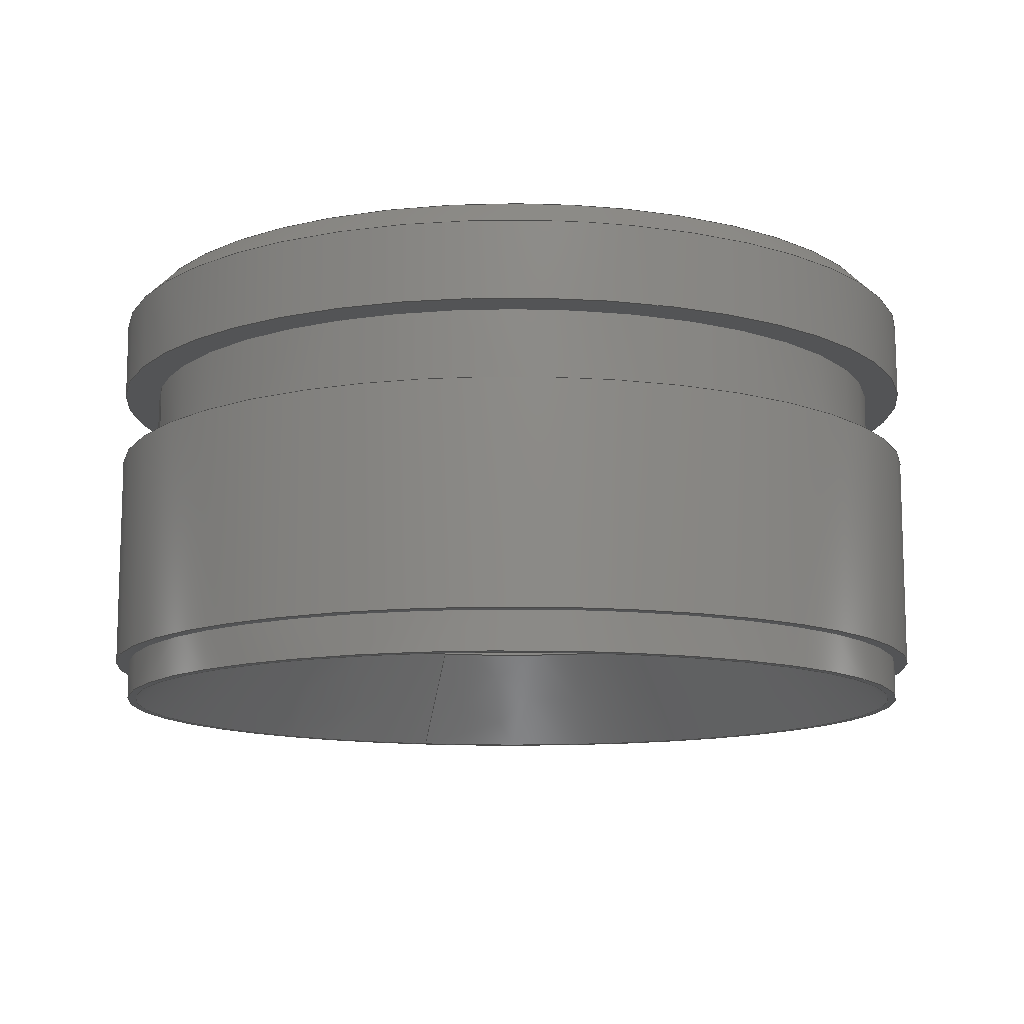
<metadata>
{"format":"iges","ext":"igs","renderer":"f3d","projection":"perspective","resolution":1024,"background":"white","views":[{"elev":-11.9,"azim":-105.6,"up":"+Y"}]}
</metadata>
<code>

,,,8HA4D-5335,22HAutodesk Inventor 2014,7Hunknown,32,38,7,99,15,,1,2,2H
MM,1,0.08,15H2.017e+07,0.01,1e+04,7Hmgarcia,,11,0,;
     406       1                       1                        00000000
     406                       1       3                               0
     186       2                                                00000000
     186            -169       1       0                               0
     514       3                                                00010000
     514                       2       1                               0
     510       5                                                00010000
     510            -169       1       1                               0
     510       6                                                00010000
     510            -169       1       1                               0
     510       7                                                00010000
     510            -169       1       1                               0
     510       8                                                00010000
     510            -169       1       1                               0
     510       9                                                00010000
     510            -169       1       1                               0
     510      10                                                00010000
     510            -169       1       1                               0
     510      11                                                00010000
     510            -169       1       1                               0
     510      12                                                00010000
     510            -169       1       1                               0
     510      13                                                00010000
     510            -169       1       1                               0
     510      14                                                00010000
     510            -169       1       1                               0
     510      15                                                00010000
     510            -169       1       1                               0
     510      16                                                00010000
     510            -169       1       1                               0
     510      17                                                00010000
     510            -169       1       1                               0
     508      18                                                00010000
     508                       1       1                               0
     508      19                                                00010000
     508                       1       1                               0
     508      20                                                00010000
     508                       2       1                               0
     508      22                                                00010000
     508                       1       1                               0
     508      23                                                00010000
     508                       1       1                               0
     508      24                                                00010000
     508                       2       1                               0
     508      26                                                00010000
     508                       1       1                               0
     508      27                                                00010000
     508                       1       1                               0
     508      28                                                00010000
     508                       2       1                               0
     508      30                                                00010000
     508                       1       1                               0
     508      31                                                00010000
     508                       1       1                               0
     508      32                                                00010000
     508                       2       1                               0
     508      34                                                00010000
     508                       2       1                               0
     508      36                                                00010000
     508                       1       1                               0
     508      37                                                00010000
     508                       1       1                               0
     508      38                                                00010000
     508                       2       1                               0
     508      40                                                00010000
     508                       2       1                               0
     508      42                                                00010000
     508                       2       1                               0
     126      44                                                00010000
     126       0               7       0                               0
     126      51                                                00010000
     126       0               8       0                               0
     126      59                                                00010000
     126       0               8       0                               0
     126      67                                                00010000
     126       0               5       0                               0
     126      72                                                00010000
     126       0               7       0                               0
     126      79                                                00010000
     126       0               3       0                               0
     126      82                                                00010000
     126       0               8       0                               0
     126      90                                                00010000
     126       0               5       0                               0
     126      95                                                00010000
     126       0              10       0                               0
     126     105                                                00010000
     126       0               6       0                               0
     126     111                                                00010000
     126       0               8       0                               0
     126     119                                                00010000
     126       0               3       0                               0
     126     122                                                00010000
     126       0               7       0                               0
     126     129                                                00010000
     126       0               9       0                               0
     126     138                                                00010000
     126       0               7       0                               0
     126     145                                                00010000
     126       0               9       0                               0
     126     154                                                00010000
     126       0               5       0                               0
     126     159                                                00010000
     126       0               7       0                               0
     126     166                                                00010000
     126       0               4       0                               0
     126     170                                                00010000
     126       0               6       0                               0
     126     176                                                00010000
     126       0               8       0                               0
     126     184                                                00010000
     126       0               3       0                               0
     126     187                                                00010000
     126       0               6       0                               0
     126     193                                                00010000
     126       0               8       0                               0
     126     201                                                00010000
     126       0               3       0                               0
     126     204                                                00010000
     126       0               6       0                               0
     126     210                                                00010000
     126       0               8       0                               0
     126     218                                                00010000
     126       0               3       0                               0
     126     221                                                00010000
     126       0               6       0                               0
     126     227                                                00010000
     126       0               8       0                               0
     126     235                                                00010000
     126       0               3       0                               0
     126     238                                                00010000
     126       0               6       0                               0
     126     244                                                00010000
     126       0               8       0                               0
     126     252                                                00010000
     126       0               4       0                               0
     128     256                                                00010000
     128       0    -169       4       0                               0
     128     260                                                00010000
     128       0    -169      14       0                               0
     128     274                                                00010000
     128       0    -169       4       0                               0
     128     278                                                00010000
     128       0    -169      14       0                               0
     128     292                                                00010000
     128       0    -169       6       0                               0
     128     298                                                00010000
     128       0    -169      18       0                               0
     128     316                                                00010000
     128       0    -169       4       0                               0
     128     320                                                00010000
     128       0    -169      14       0                               0
     128     334                                                00010000
     128       0    -169      14       0                               0
     128     348                                                00010000
     128       0    -169       4       0                               0
     128     352                                                00010000
     128       0    -169      14       0                               0
     128     366                                                00010000
     128       0    -169      15       0                               0
     128     381                                                00010000
     128       0    -169      18       0                               0
     502     399                                                00010000
     502                       8       1                               0
     504     407                                                00010001
     504                      10       1                               0
     406     417                                                00000000
     406                       1      15                               0
     314     418                                                00000200
     314                       1       0                               0
406,2,0,8HA4D-5335;                                                    1
186,5,1,0,0,1,167;                                                     3
514,13,7,1,9,1,11,1,13,1,15,1,17,1,19,1,21,1,23,1,25,1,27,1,29,        5
1,31,1;                                                                5
510,137,2,1,35,33;                                                     7
510,139,1,1,37;                                                        9
510,141,2,1,39,41;                                                    11
510,143,1,1,43;                                                       13
510,145,2,1,45,47;                                                    15
510,147,1,1,49;                                                       17
510,149,2,1,51,53;                                                    19
510,151,1,1,55;                                                       21
510,153,1,1,57;                                                       23
510,155,2,1,59,61;                                                    25
510,157,1,1,63;                                                       27
510,159,1,1,65;                                                       29
510,161,1,1,67;                                                       31
508,2,0,165,1,1,0,0,165,2,1,0;                                        33
508,2,0,165,3,0,0,0,165,4,0,0;                                        35
508,6,0,165,5,1,0,0,165,6,1,0,0,165,1,0,0,0,165,2,0,0,0,165,6,0,      37
0,0,165,7,1,0;                                                        37
508,2,0,165,8,0,0,0,165,9,0,0;                                        39
508,2,0,165,5,0,0,0,165,7,0,0;                                        41
508,6,0,165,10,0,0,0,165,11,0,0,0,165,12,1,0,0,165,9,1,0,0,165,       43
8,1,0,0,165,12,0,0;                                                   43
508,2,0,165,13,0,0,0,165,14,0,0;                                      45
508,2,0,165,15,1,0,0,165,16,1,0;                                      47
508,6,0,165,17,0,0,0,165,18,0,0,0,165,19,1,0,0,165,14,1,0,0,165,      49
13,1,0,0,165,19,0,0;                                                  49
508,2,0,165,20,0,0,0,165,21,0,0;                                      51
508,2,0,165,17,1,0,0,165,18,1,0;                                      53
508,6,0,165,3,1,0,0,165,22,1,0,0,165,21,1,0,0,165,20,1,0,0,165,       55
22,0,0,0,165,4,1,0;                                                   55
508,6,0,165,23,0,0,0,165,24,0,0,0,165,25,1,0,0,165,11,1,0,0,165,      57
10,1,0,0,165,25,0,0;                                                  57
508,2,0,165,23,1,0,0,165,24,1,0;                                      59
508,2,0,165,26,0,0,0,165,27,0,0;                                      61
508,6,0,165,26,1,0,0,165,28,1,0,0,165,29,0,0,0,165,30,0,0,0,165,      63
28,0,0,0,165,27,1,0;                                                  63
508,6,0,165,29,1,0,0,165,31,1,0,0,165,32,0,0,0,165,33,0,0,0,165,      65
31,0,0,0,165,30,1,0;                                                  65
508,6,0,165,32,1,0,0,165,34,1,0,0,165,15,0,0,0,165,16,0,0,0,165,      67
34,0,0,0,165,33,1,0;                                                  67
126,4,2,0,0,0,0,1.571,1.571,1.571,      69
3.142,3.142,4.712,                   69
4.712,4.712,1,0.7071,1,            69
0.7071,1,9.414D-016,10,15.38,-15.38,        69
10,15.38,-15.38,10,1.883D-015,-15.38,10,             69
-15.38,-2.824D-015,10,-15.38,1.571,           69
4.712,0,0,0;                                            69
126,4,2,0,0,0,0,4.712,4.712,                    71
4.712,6.283,6.283,                   71
7.854,7.854,7.854,1,                71
0.7071,1,0.7071,1,                            71
-2.824D-015,10,-15.38,15.38,10,-15.38,15.38,         71
10,-3.766D-015,15.38,10,15.38,                         71
4.707D-015,10,15.38,4.712,                    71
7.854,0,0,0;                                            71
126,6,2,0,0,0,0,-1.571,-1.571,                    73
-1.571,0,0,1.571,1.571,               73
3.142,3.142,3.142,1,                73
0.7071,1,0.7071,1,0.7071,1,       73
-1.027D-015,10,16.77,-16.77,10,16.77,-16.77,         73
10,0,-16.77,10,-16.77,-1.027D-015,10,-16.77,        73
16.77,10,-16.77,16.77,10,-2.054D-015,                 73
-1.571,3.142,0,0,0;                           73
126,2,2,0,0,0,0,3.142,3.142,                    75
3.142,4.712,4.712,                   75
4.712,1,0.7071,1,16.77,10,                  75
-2.054D-015,16.77,10,16.77,3.082D-015,       75
10,16.77,3.142,4.712,0,0,0;                75
126,4,2,0,0,0,0,1.571,1.571,1.571,      77
3.142,3.142,4.712,                   77
4.712,4.712,1,0.7071,1,            77
0.7071,1,9.414D-016,13,15.38,-15.38,        77
13,15.38,-15.38,13,1.883D-015,-15.38,13,             77
-15.38,-2.824D-015,13,-15.38,1.571,           77
4.712,0,0,0;                                            77
126,1,1,0,0,1,0,-0.09756,-0.09756,              79
0.09756,0.09756,1,1,0,13,-15.38,0,10,      79
-15.38,-0.09756,0.09756,0,0,0;               79
126,4,2,0,0,0,0,4.712,4.712,                    81
4.712,6.283,6.283,                   81
7.854,7.854,7.854,1,                81
0.7071,1,0.7071,1,                            81
-2.824D-015,13,-15.38,15.38,13,-15.38,15.38,         81
13,-3.766D-015,15.38,13,15.38,                         81
4.707D-015,13,15.38,4.712,                    81
7.854,0,0,0;                                            81
126,2,2,0,0,0,0,1.571,1.571,1.571,      83
3.142,3.142,3.142,1,                83
0.7071,1,-1.027D-015,13,16.77,16.77,        83
13,16.77,16.77,13,2.054D-015,1.571,          83
3.142,0,0,0;                                            83
126,6,2,0,0,0,0,3.142,3.142,                    85
3.142,4.712,4.712,                   85
6.283,6.283,7.854,                   85
7.854,7.854,1,0.7071,1,            85
0.7071,1,0.7071,1,16.77,13,                 85
2.054D-015,16.77,13,-16.77,3.082D-015,       85
13,-16.77,-16.77,13,-16.77,-16.77,13,                          85
-4.109D-015,-16.77,13,16.77,                            85
-5.136D-015,13,16.77,3.142,                   85
7.854,0,0,0;                                            85
126,4,2,0,0,0,0,0,0,0,1.571,1.571,             87
3.142,3.142,3.142,1,                87
0.7071,1,0.7071,1,-16.77,16,0,             87
-16.77,16,16.77,-1.027D-015,16,16.77,16.77,16,      87
16.77,16.77,16,2.054D-015,0,3.142,0,       87
0,0;                                                                87
126,4,2,0,0,0,0,3.142,3.142,                    89
3.142,4.712,4.712,                   89
6.283,6.283,6.283,1,                89
0.7071,1,0.7071,1,16.77,16,                 89
2.054D-015,16.77,16,-16.77,3.082D-015,       89
16,-16.77,-16.77,16,-16.77,-16.77,16,                          89
-4.109D-015,3.142,6.283,0,0,       89
0;                                                                   89
126,1,1,0,0,1,0,-0.4322,-0.4322,                91
-0.2534,-0.2534,1,1,16.77,16,0,            91
16.77,13,0,-0.4322,-0.2534,0,0,0;         91
126,4,2,0,0,0,0,0,0,0,1.571,1.571,             93
3.142,3.142,3.142,1,                93
0.7071,1,0.7071,1,-16.25,                     93
3.106D-016,0,-16.25,3.106D-016,16.25,          93
-9.95D-016,3.106D-016,16.25,16.25,             93
3.106D-016,16.25,16.25,3.106D-016,              93
1.99D-015,0,3.142,0,0,0;                   93
126,4,2,0,0,0,0,3.142,3.142,                    95
3.142,4.712,4.712,                   95
6.283,6.283,6.283,1,                95
0.7071,1,0.7071,1,16.25,                      95
3.106D-016,1.99D-015,16.25,                    95
3.106D-016,-16.25,2.985D-015,                   95
3.106D-016,-16.25,-16.25,3.106D-016,            95
-16.25,-16.25,3.106D-016,-3.98D-015,            95
3.142,6.283,0,0,0;                           95
126,4,2,0,0,0,0,0,0,0,1.571,1.571,             97
3.142,3.142,3.142,1,                97
0.7071,1,0.7071,1,-15.95,                     97
-5.551D-016,0,-15.95,-5.551D-016,15.95,        97
-9.767D-016,-5.551D-016,15.95,15.95,            97
-5.551D-016,15.95,15.95,-5.551D-016,            97
1.953D-015,0,3.142,0,0,0;                   97
126,4,2,0,0,0,0,3.142,3.142,                    99
3.142,4.712,4.712,                   99
6.283,6.283,6.283,1,                99
0.7071,1,0.7071,1,15.95,                      99
-5.551D-016,1.953D-015,15.95,                   99
-5.551D-016,-15.95,2.93D-015,                  99
-5.551D-016,-15.95,-15.95,-5.551D-016,          99
-15.95,-15.95,-5.551D-016,-3.907D-015,          99
3.142,6.283,0,0,0;                           99
126,4,2,0,0,0,0,0,0,0,1.571,1.571,            101
3.142,3.142,3.142,1,               101
0.7071,1,0.7071,1,-16.25,1.5,0,-16.25,      101
1.5,16.25,-9.95D-016,1.5,16.25,16.25,1.5,16.25,          101
16.25,1.5,1.99D-015,0,3.142,0,0,0;        101
126,4,2,0,0,0,0,3.142,3.142,                   103
3.142,4.712,4.712,                  103
6.283,6.283,6.283,1,               103
0.7071,1,0.7071,1,16.25,1.5,                 103
1.99D-015,16.25,1.5,-16.25,2.985D-015,        103
1.5,-16.25,-16.25,1.5,-16.25,-16.25,1.5,-3.98D-015,       103
3.142,6.283,0,0,0;                          103
126,1,1,0,0,1,0,-0.04615,-0.04615,             105
0.04615,0.04615,1,1,16.25,1.5,0,16.25,      105
2.776D-016,0,-0.04615,0.04615,     105
0,0,0;                                                            105
126,4,2,0,0,0,0,0,0,0,1.571,1.571,            107
3.142,3.142,3.142,1,               107
0.7071,1,0.7071,1,-16.77,1.5,0,            107
-16.77,1.5,16.77,-1.027D-015,1.5,16.77,16.77,1.5,     107
16.77,16.77,1.5,2.054D-015,0,3.142,0,      107
0,0;                                                               107
126,4,2,0,0,0,0,3.142,3.142,                   109
3.142,4.712,4.712,                  109
6.283,6.283,6.283,1,               109
0.7071,1,0.7071,1,16.77,1.5,                109
2.054D-015,16.77,1.5,-16.77,3.082D-015,      109
1.5,-16.77,-16.77,1.5,-16.77,-16.77,1.5,                         109
-4.109D-015,3.142,6.283,0,0,      109
0;                                                                  109
126,1,1,0,0,1,0,-0.07452,-0.07452,             111
0.4322,0.4322,1,1,16.77,10,0,16.77,      111
1.5,0,-0.07452,0.4322,0,0,0;               111
126,4,2,0,0,0,0,0,0,0,1.571,1.571,            113
3.142,3.142,3.142,1,               113
0.7071,1,0.7071,1,-15.78,17,0,            113
-15.78,17,15.78,-9.659D-016,17,15.78,15.78,17,     113
15.78,15.78,17,1.932D-015,0,3.142,0,      113
0,0;                                                               113
126,4,2,0,0,0,0,3.142,3.142,                   115
3.142,4.712,4.712,                  115
6.283,6.283,6.283,1,               115
0.7071,1,0.7071,1,15.78,17,                115
1.932D-015,15.78,17,-15.78,2.898D-015,      115
17,-15.78,-15.78,17,-15.78,-15.78,17,                         115
-3.864D-015,3.142,6.283,0,0,       115
0;                                                                  115
126,1,1,0,0,1,0,-0.04345,-0.04345,             117
0.04345,0.04345,1,1,15.78,17,0,           117
16.77,16,0,-0.04345,0.04345,0,0,0;       117
126,4,2,0,0,0,0,0,0,0,1.571,1.571,            119
3.142,3.142,3.142,1,               119
0.7071,1,0.7071,1,-12.82,17,0,            119
-12.82,17,12.82,-7.853D-016,17,12.82,12.82,17,      119
12.82,12.82,17,1.571D-015,0,3.142,0,      119
0,0;                                                               119
126,4,2,0,0,0,0,3.142,3.142,                   121
3.142,4.712,4.712,                  121
6.283,6.283,6.283,1,               121
0.7071,1,0.7071,1,12.82,17,                121
1.571D-015,12.82,17,-12.82,2.356D-015,      121
17,-12.82,-12.82,17,-12.82,-12.82,17,                         121
-3.141D-015,3.142,6.283,0,0,      121
0;                                                                  121
126,1,1,0,0,1,0,-0.04553,-0.04553,             123
0.04553,0.04553,1,1,12.82,17,0,12.03,      123
16.2,0,-0.04553,0.04553,0,0,0;              123
126,4,2,0,0,0,0,0,0,0,1.571,1.571,            125
3.142,3.142,3.142,1,               125
0.7071,1,0.7071,1,-12.03,16.2,0,           125
-12.03,16.2,12.03,-7.363D-016,16.2,12.03,12.03,       125
16.2,12.03,12.03,16.2,1.473D-015,0,                    125
3.142,0,0,0;                                           125
126,4,2,0,0,0,0,3.142,3.142,                   127
3.142,4.712,4.712,                  127
6.283,6.283,6.283,1,               127
0.7071,1,0.7071,1,12.03,16.2,               127
1.473D-015,12.03,16.2,-12.03,2.209D-015,     127
16.2,-12.03,-12.03,16.2,-12.03,-12.03,16.2,                      127
-2.945D-015,3.142,6.283,0,0,      127
0;                                                                  127
126,1,1,0,0,1,0,-0.5437,-0.5437,               129
0.4771,0.4771,1,1,12.03,16.2,0,12.03,     129
3.925,0,-0.5437,0.4771,0,0,0;              129
126,4,2,0,0,0,0,0,0,0,1.571,1.571,            131
3.142,3.142,3.142,1,               131
0.7071,1,0.7071,1,-12.03,3.925,0,          131
-12.03,3.925,12.03,-7.363D-016,3.925,12.03,12.03,     131
3.925,12.03,12.03,3.925,1.473D-015,0,                  131
3.142,0,0,0;                                           131
126,4,2,0,0,0,0,3.142,3.142,                   133
3.142,4.712,4.712,                  133
6.283,6.283,6.283,1,               133
0.7071,1,0.7071,1,12.03,3.925,              133
1.473D-015,12.03,3.925,-12.03,                          133
2.209D-015,3.925,-12.03,-12.03,3.925,-12.03,           133
-12.03,3.925,-2.945D-015,3.142,               133
6.283,0,0,0;                                           133
126,1,1,0,0,1,0,-0.1984,-0.1984,               135
0.1984,0.1984,1,1,12.03,3.925,0,15.95,     135
-2.776D-016,0,-0.1984,0.1984,      135
0,0,0;                                                            135
128,1,1,1,1,0,0,1,0,0,-0.14,-0.14,3.215,3.215,-1.677,-1.677,       137
1.677,1.677,1,1,1,1,-16.77,10,-16.77,-16.77,10,           137
16.77,16.77,10,-16.77,16.77,10,16.77,-0.14,3.215,-1.677,     137
1.677;                                                              137
128,1,8,1,2,0,1,0,0,0,-0.09756,-0.09756,       139
0.09756,0.09756,-3.142,               139
-3.142,-3.142,-1.571,                139
-1.571,0,0,1.571,1.571,              139
3.142,3.142,3.142,1,1,            139
0.7071,0.7071,1,1,0.7071,         139
0.7071,1,1,0.7071,0.7071,1,      139
1,0.7071,0.7071,1,1,0,10,-15.38,0,      139
13,-15.38,15.38,10,-15.38,15.38,13,-15.38,15.38,10,0,     139
15.38,13,0,15.38,10,15.38,15.38,13,15.38,0,10,15.38,     139
0,13,15.38,-15.38,10,15.38,-15.38,13,15.38,-15.38,10,     139
0,-15.38,13,0,-15.38,10,-15.38,-15.38,13,-15.38,0,        139
10,-15.38,0,13,-15.38,-0.09756,                      139
0.09756,-3.142,3.142;                139
128,1,1,1,1,0,0,1,0,0,-3.355,-3.355,0,0,-1.677,-1.677,           141
1.677,1.677,1,1,1,1,-16.77,13,16.77,-16.77,13,            141
-16.77,16.77,13,16.77,16.77,13,-16.77,-3.355,0,-1.677,      141
1.677;                                                              141
128,1,8,1,2,0,1,0,0,0,0.2534,0.2534,           143
0.4322,0.4322,-3.142,               143
-3.142,-3.142,-1.571,                143
-1.571,0,0,1.571,1.571,              143
3.142,3.142,3.142,1,1,            143
0.7071,0.7071,1,1,0.7071,         143
0.7071,1,1,0.7071,0.7071,1,      143
1,0.7071,0.7071,1,1,16.77,16,0,          143
16.77,13,0,16.77,16,-16.77,16.77,13,-16.77,0,16,          143
-16.77,0,13,-16.77,-16.77,16,-16.77,-16.77,13,-16.77,      143
-16.77,16,0,-16.77,13,0,-16.77,16,16.77,-16.77,13,        143
16.77,0,16,16.77,0,13,16.77,16.77,16,16.77,16.77,13,     143
16.77,16.77,16,0,16.77,13,0,0.2534,                143
0.4322,-3.142,3.142;                143
128,1,1,1,1,0,0,1,0,0,-1.625,-1.625,1.625,1.625,                     145
-0.015,-0.015,3.235,3.235,1,1,1,1,     145
-16.25,-1.222D-016,16.25,-16.25,                          145
-1.222D-016,-16.25,16.25,-1.222D-016,          145
16.25,16.25,-1.222D-016,-16.25,-1.625,1.625,              145
-0.015,3.235;                                           145
128,1,8,1,2,0,1,0,0,0,-0.04615,-0.04615,       147
0.04615,0.04615,-3.142,             147
-3.142,-3.142,-1.571,                147
-1.571,0,0,1.571,1.571,              147
3.142,3.142,3.142,1,1,            147
0.7071,0.7071,1,1,0.7071,         147
0.7071,1,1,0.7071,0.7071,1,      147
1,0.7071,0.7071,1,1,16.25,1.5,0,16.25,     147
2.776D-016,0,16.25,1.5,-16.25,16.25,                     147
2.776D-016,-16.25,0,1.5,-16.25,0,                       147
2.776D-016,-16.25,-16.25,1.5,-16.25,-16.25,               147
2.776D-016,-16.25,-16.25,1.5,0,-16.25,                   147
2.776D-016,0,-16.25,1.5,16.25,-16.25,                    147
2.776D-016,16.25,0,1.5,16.25,0,                         147
2.776D-016,16.25,16.25,1.5,16.25,16.25,                   147
2.776D-016,16.25,16.25,1.5,0,16.25,                      147
2.776D-016,0,-0.04615,0.04615,     147
-3.142,3.142;                                  147
128,1,1,1,1,0,0,1,0,0,-1.677,-1.677,1.677,1.677,                 149
-0.02625,-0.02625,3.329,3.329,1,1,       149
1,1,-16.77,1.5,16.77,-16.77,1.5,-16.77,16.77,1.5,16.77,      149
16.77,1.5,-16.77,-1.677,1.677,-0.02625,3.329;       149
128,1,8,1,2,0,1,0,0,0,-0.4322,-0.4322,         151
0.07452,0.07452,-3.142,             151
-3.142,-3.142,-1.571,                151
-1.571,0,0,1.571,1.571,              151
3.142,3.142,3.142,1,1,            151
0.7071,0.7071,1,1,0.7071,         151
0.7071,1,1,0.7071,0.7071,1,      151
1,0.7071,0.7071,1,1,16.77,10,0,          151
16.77,1.5,0,16.77,10,-16.77,16.77,1.5,-16.77,0,10,          151
-16.77,0,1.5,-16.77,-16.77,10,-16.77,-16.77,1.5,-16.77,      151
-16.77,10,0,-16.77,1.5,0,-16.77,10,16.77,-16.77,1.5,        151
16.77,0,10,16.77,0,1.5,16.77,16.77,10,16.77,16.77,1.5,     151
16.77,16.77,10,0,16.77,1.5,0,-0.4322,               151
0.07452,-3.142,3.142;               151
128,1,8,1,2,0,1,0,0,0,-0.04345,-0.04345,       153
0.04345,0.04345,-3.142,             153
-3.142,-3.142,-1.571,                153
-1.571,0,0,1.571,1.571,              153
3.142,3.142,3.142,1,1,            153
0.7071,0.7071,1,1,0.7071,         153
0.7071,1,1,0.7071,0.7071,1,      153
1,0.7071,0.7071,1,1,15.78,17,0,          153
16.77,16,0,15.78,17,-15.78,16.77,16,-16.77,0,17,          153
-15.78,0,16,-16.77,-15.78,17,-15.78,-16.77,16,-16.77,      153
-15.78,17,0,-16.77,16,0,-15.78,17,15.78,-16.77,16,        153
16.77,0,17,15.78,0,16,16.77,15.78,17,15.78,16.77,16,     153
16.77,15.78,17,0,16.77,16,0,-0.04345,              153
0.04345,-3.142,3.142;               153
128,1,1,1,1,0,0,1,0,0,-1.577,-1.577,1.577,1.577,-0.2612,        155
-0.2612,2.894,2.894,1,1,1,1,-15.78,17,-15.78,            155
-15.78,17,15.78,15.78,17,-15.78,15.78,17,15.78,-1.577,     155
1.577,-0.2612,2.894;                                             155
128,1,8,1,2,0,1,0,0,0,-0.04553,-0.04553,         157
0.04553,0.04553,-3.142,             157
-3.142,-3.142,-1.571,                157
-1.571,0,0,1.571,1.571,              157
3.142,3.142,3.142,1,1,            157
0.7071,0.7071,1,1,0.7071,         157
0.7071,1,1,0.7071,0.7071,1,      157
1,0.7071,0.7071,1,1,12.03,16.2,0,         157
12.82,17,0,12.03,16.2,-12.03,12.82,17,-12.82,0,16.2,        157
-12.03,0,17,-12.82,-12.03,16.2,-12.03,-12.82,17,-12.82,     157
-12.03,16.2,0,-12.82,17,0,-12.03,16.2,12.03,-12.82,17,      157
12.82,0,16.2,12.03,0,17,12.82,12.03,16.2,12.03,12.82,       157
17,12.82,12.03,16.2,0,12.82,17,0,-0.04553,          157
0.04553,-3.142,3.142;               157
128,1,8,1,2,0,1,0,0,0,-0.4771,-0.4771,         159
0.5437,0.5437,-3.142,               159
-3.142,-3.142,-1.571,                159
-1.571,0,0,1.571,1.571,              159
3.142,3.142,3.142,1,1,            159
0.7071,0.7071,1,1,0.7071,         159
0.7071,1,1,0.7071,0.7071,1,      159
1,0.7071,0.7071,1,1,12.03,3.925,0,        159
12.03,16.2,0,12.03,3.925,-12.03,12.03,16.2,-12.03,0,          159
3.925,-12.03,0,16.2,-12.03,-12.03,3.925,-12.03,-12.03,         159
16.2,-12.03,-12.03,3.925,0,-12.03,16.2,0,-12.03,3.925,         159
12.03,-12.03,16.2,12.03,0,3.925,12.03,0,16.2,12.03,           159
12.03,3.925,12.03,12.03,16.2,12.03,12.03,3.925,0,12.03,       159
16.2,0,-0.4771,0.5437,-3.142,      159
3.142;                                                    159
128,1,8,1,2,0,1,0,0,0,-0.1984,-0.1984,         161
0.1984,0.1984,-3.142,               161
-3.142,-3.142,-1.571,                161
-1.571,0,0,1.571,1.571,              161
3.142,3.142,3.142,1,1,            161
0.7071,0.7071,1,1,0.7071,         161
0.7071,1,1,0.7071,0.7071,1,      161
1,0.7071,0.7071,1,1,15.95,                  161
-2.776D-016,0,12.03,3.925,0,15.95,                     161
-2.776D-016,-15.95,12.03,3.925,-12.03,0,               161
-2.776D-016,-15.95,0,3.925,-12.03,-15.95,               161
-2.776D-016,-15.95,-12.03,3.925,-12.03,-15.95,          161
-2.776D-016,0,-12.03,3.925,0,-15.95,                   161
-2.776D-016,15.95,-12.03,3.925,12.03,0,                161
-2.776D-016,15.95,0,3.925,12.03,15.95,                  161
-2.776D-016,15.95,12.03,3.925,12.03,15.95,              161
-2.776D-016,0,12.03,3.925,0,-0.1984,        161
0.1984,-3.142,3.142;                161
502,26,0,10,15.38,0,10,-15.38,0,10,16.77,16.77,10,0,     163
0,13,15.38,0,13,-15.38,0,13,16.77,16.77,13,0,            163
-16.77,16,0,16.77,16,0,-16.25,3.108D-016,0,        163
16.25,2.776D-016,0,-15.95,-5.551D-016,0,     163
15.95,-2.776D-016,0,-16.25,1.5,0,16.25,1.5,0,          163
-16.77,1.5,0,16.77,1.5,0,-15.78,17,0,15.78,17,0,           163
-12.82,17,0,12.82,17,0,12.03,16.2,0,-12.03,16.2,0,         163
12.03,3.925,0,-12.03,3.925,0;                                    163
504,34,69,163,1,163,2,71,163,2,163,1,73,163,3,163,4,75,163,4,        165
163,3,77,163,5,163,6,79,163,6,163,2,81,163,6,163,5,83,163,7,163,     165
8,85,163,8,163,7,87,163,9,163,10,89,163,10,163,9,91,163,10,163,      165
8,93,163,11,163,12,95,163,12,163,11,97,163,13,163,14,99,163,14,      165
163,13,101,163,15,163,16,103,163,16,163,15,105,163,16,163,12,        165
107,163,17,163,18,109,163,18,163,17,111,163,4,163,18,113,163,19,     165
163,20,115,163,20,163,19,117,163,20,163,10,119,163,21,163,22,        165
121,163,22,163,21,123,163,22,163,23,125,163,24,163,23,127,163,       165
23,163,24,129,163,23,163,25,131,163,26,163,25,133,163,25,163,26,     165
135,163,25,163,14;                                                   165
406,1,8HSólido1;                                                    167P
314,74.9,74.9,74.9,;             169
S      1G      2D    170P    418
</code>
